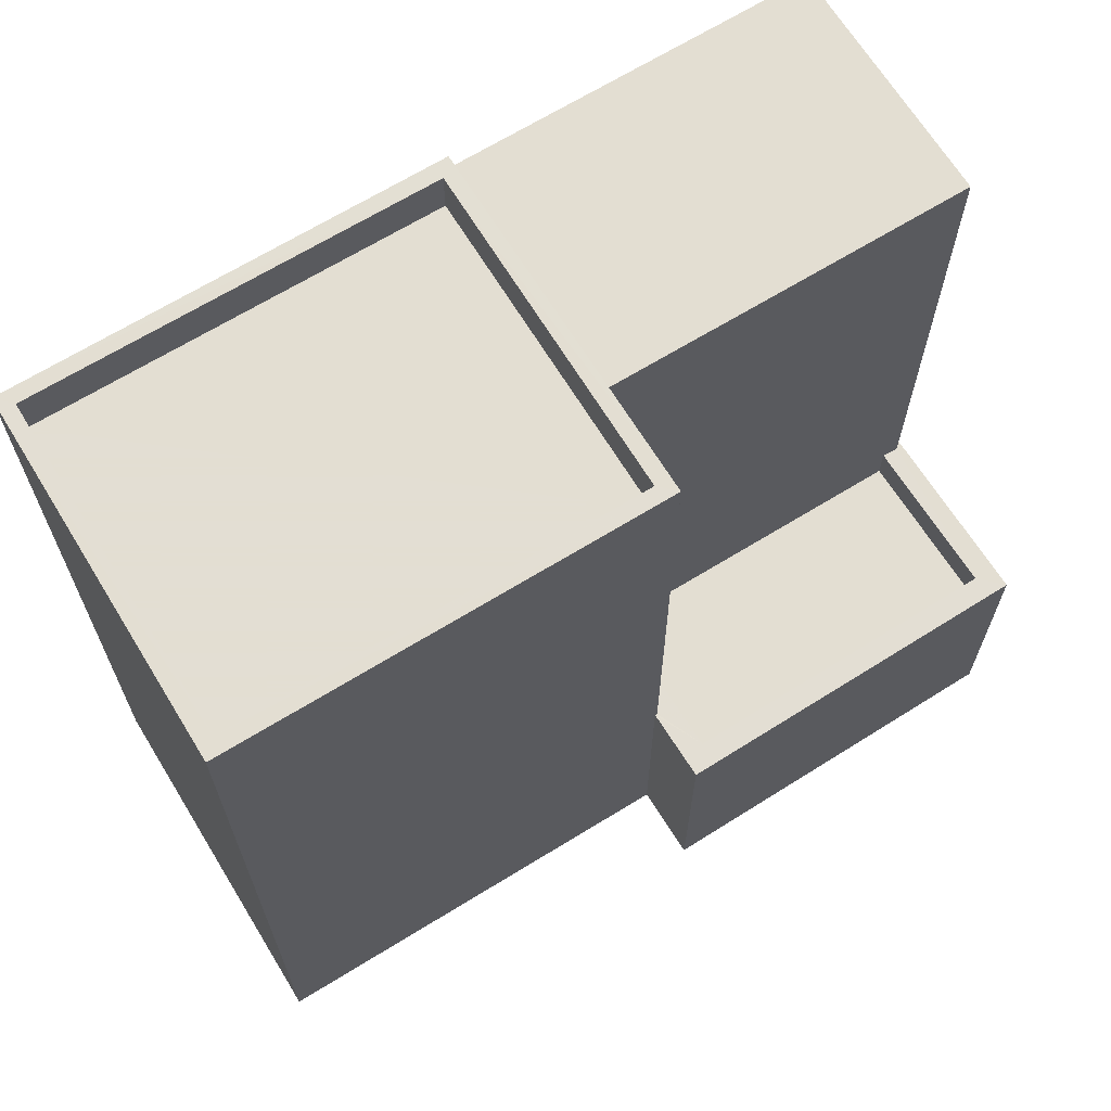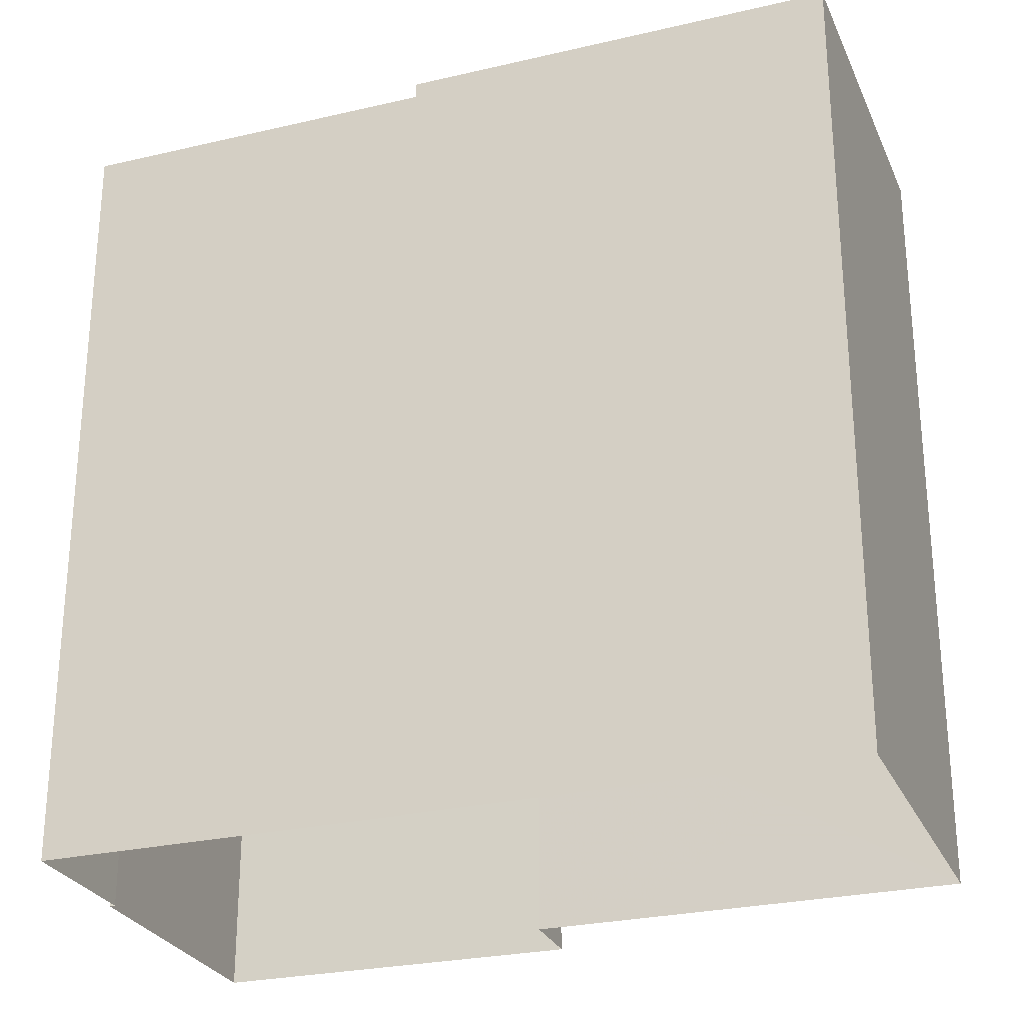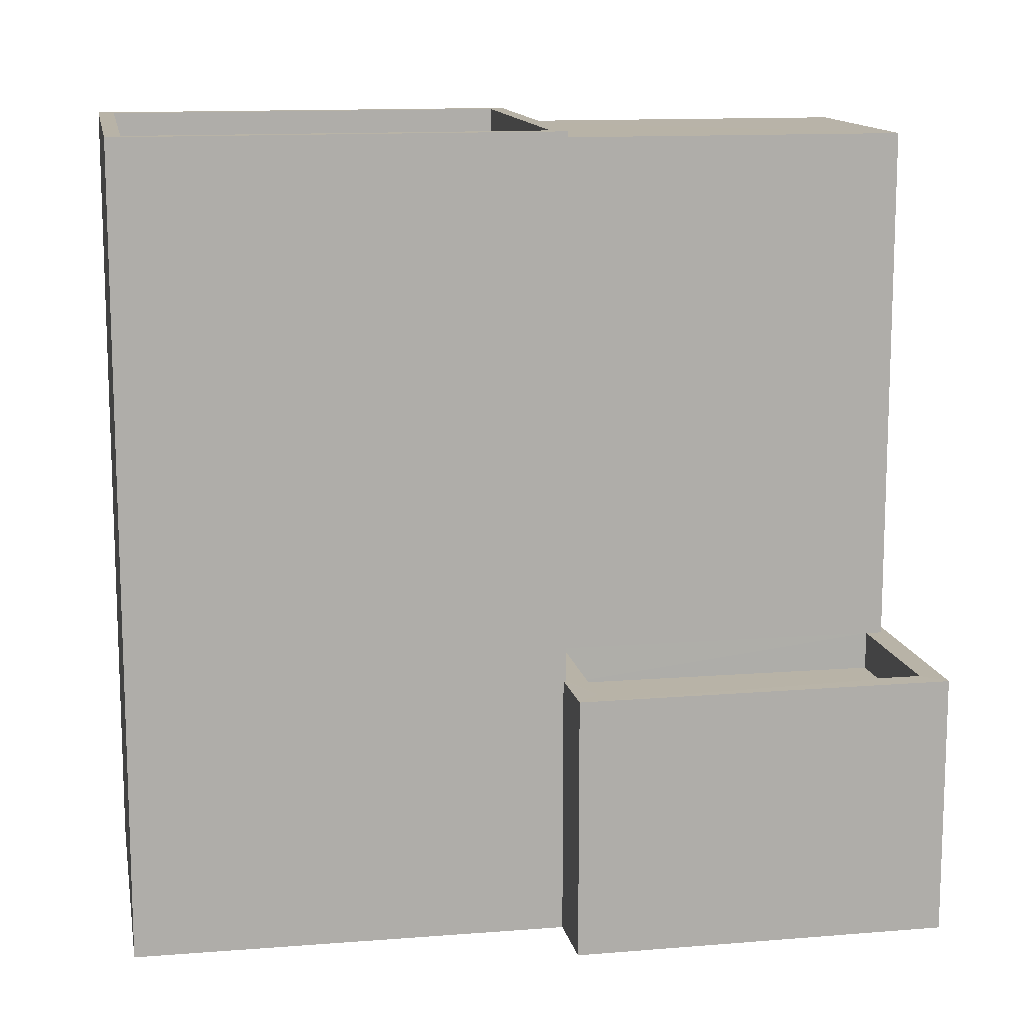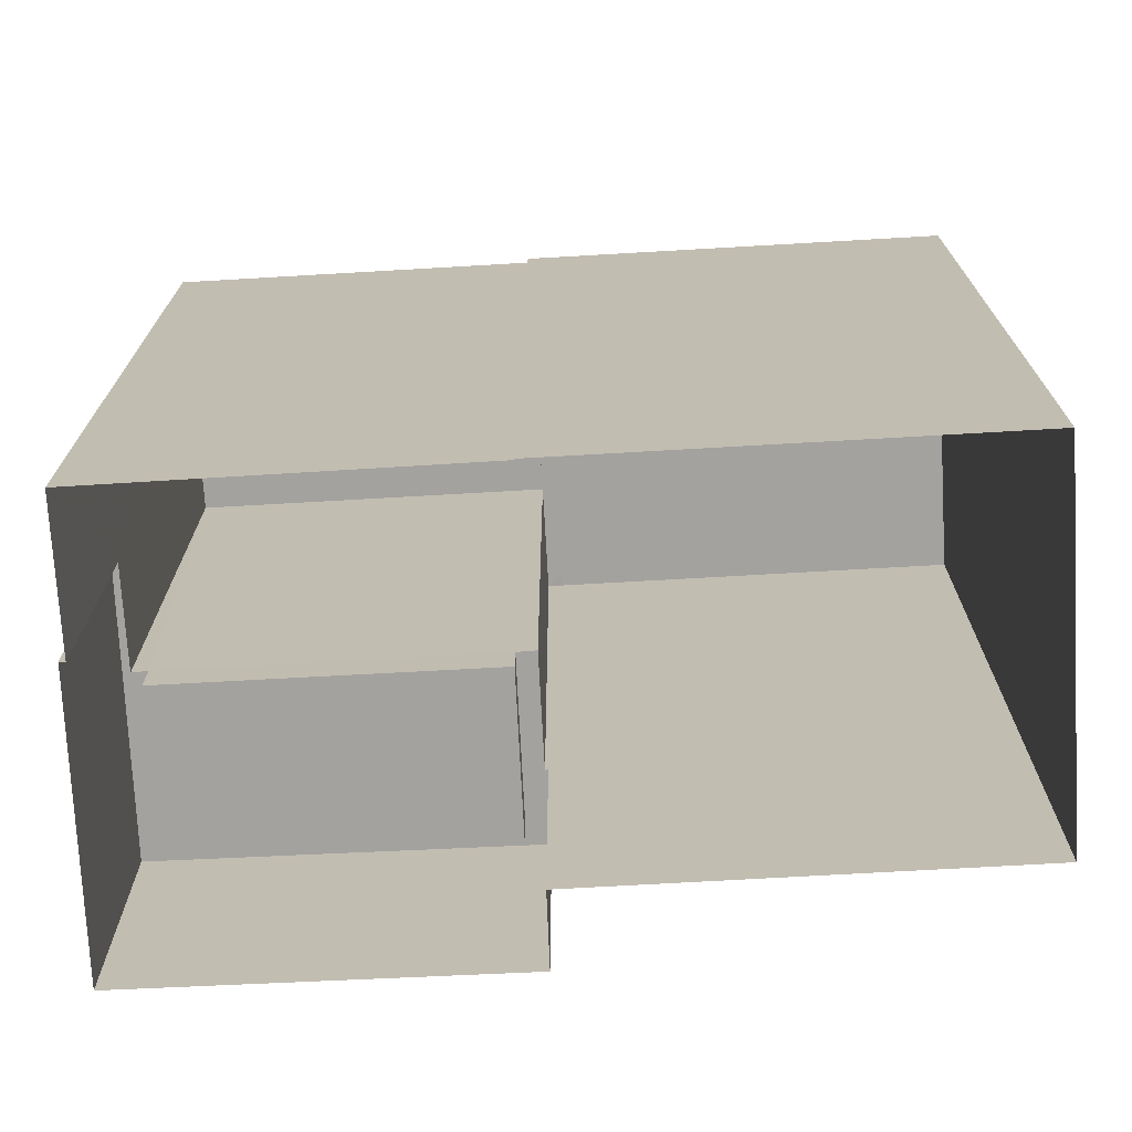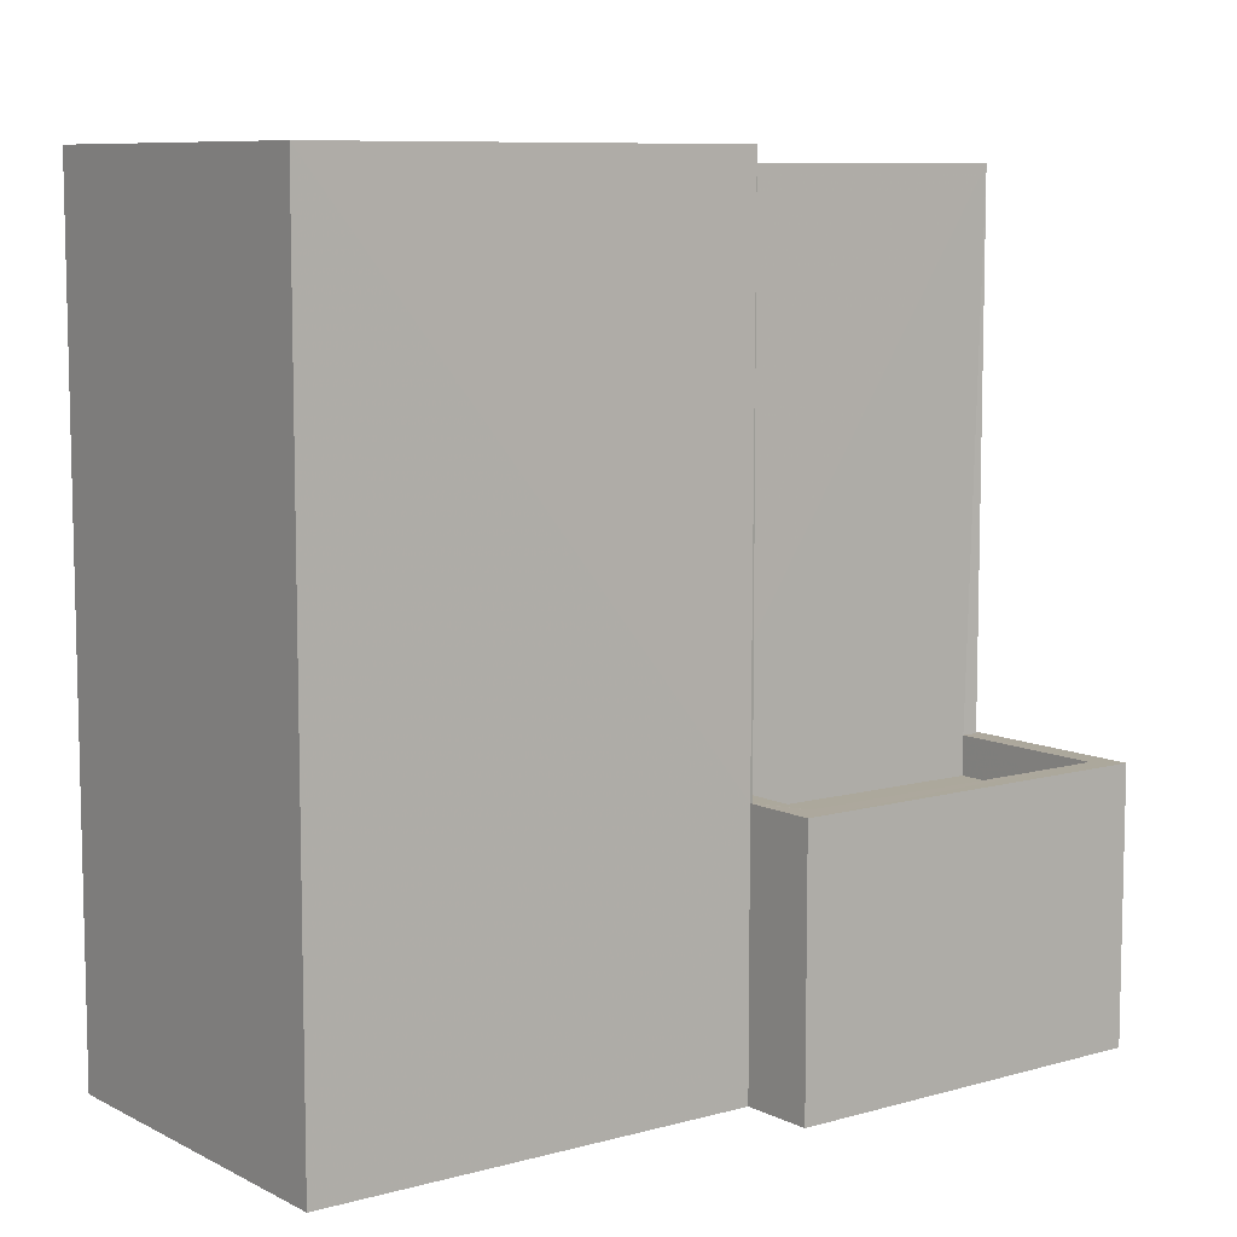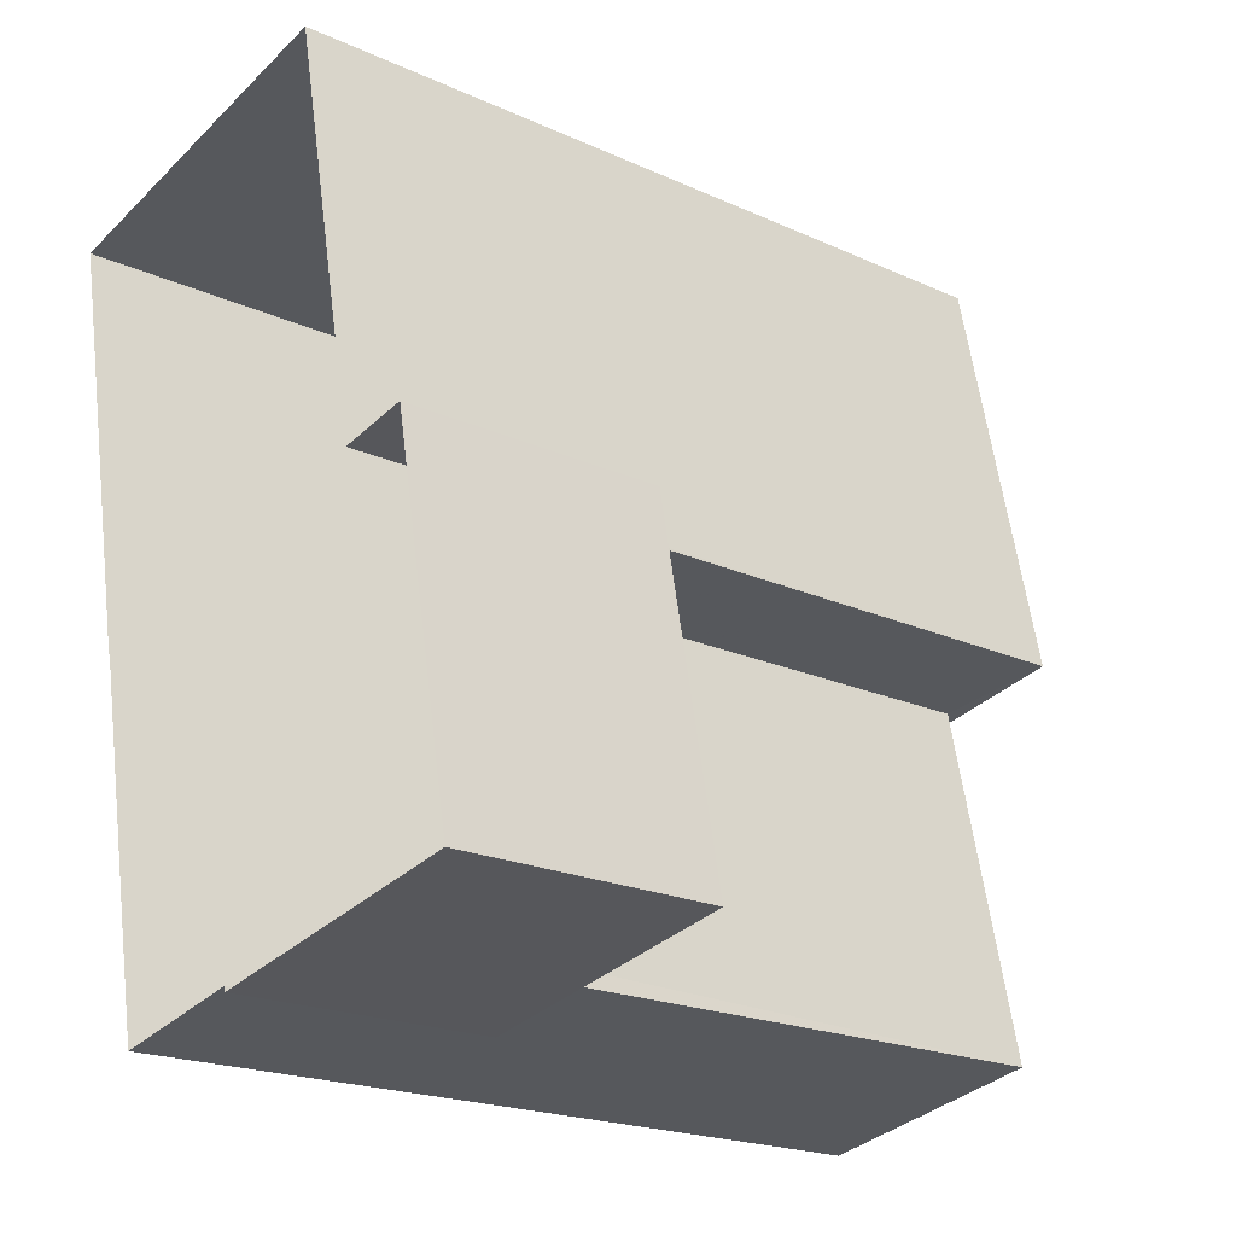
<metadata>
{"format":"obj","ext":"obj","renderer":"f3d","projection":"perspective","resolution":1024,"background":"white","views":[{"elev":67.4,"azim":-133.2,"up":"+Z"},{"elev":-26.9,"azim":98.5,"up":"+Z"},{"elev":12.9,"azim":-111.8,"up":"+Z"},{"elev":-72.5,"azim":81.7,"up":"+Z"},{"elev":8.5,"azim":-138.4,"up":"+Z"},{"elev":-20.3,"azim":-129.7,"up":"+Y"}]}
</metadata>
<code>
v -8.906e+04 -9.978e+04 7.554
v -8.906e+04 -9.978e+04 7.554
v -8.906e+04 -9.979e+04 7.555
v -8.905e+04 -9.979e+04 7.554
v -8.905e+04 -9.979e+04 7.554
v -8.905e+04 -9.978e+04 7.553
v -8.905e+04 -9.978e+04 7.553
v -8.905e+04 -9.979e+04 7.554
v -8.905e+04 -9.978e+04 7.554
v -8.905e+04 -9.978e+04 7.554
v -8.906e+04 -9.978e+04 18.02
v -8.905e+04 -9.978e+04 18.02
v -8.905e+04 -9.978e+04 18.02
v -8.905e+04 -9.978e+04 18.02
v -8.905e+04 -9.978e+04 18.02
v -8.905e+04 -9.978e+04 18.02
v -8.906e+04 -9.978e+04 18.02
v -8.905e+04 -9.978e+04 18.02
v -8.905e+04 -9.978e+04 17.84
v -8.906e+04 -9.979e+04 17.84
v -8.905e+04 -9.979e+04 17.84
v -8.905e+04 -9.978e+04 17.84
v -8.905e+04 -9.978e+04 17.42
v -8.906e+04 -9.978e+04 17.42
v -8.905e+04 -9.978e+04 17.42
v -8.905e+04 -9.978e+04 17.42
v -8.906e+04 -9.978e+04 10.46
v -8.906e+04 -9.979e+04 10.46
v -8.906e+04 -9.979e+04 10.46
v -8.905e+04 -9.978e+04 10.46
v -8.906e+04 -9.978e+04 10.96
v -8.906e+04 -9.978e+04 10.96
v -8.906e+04 -9.978e+04 10.96
v -8.905e+04 -9.978e+04 10.96
v -8.905e+04 -9.978e+04 10.96
v -8.906e+04 -9.978e+04 10.96
v -8.905e+04 -9.979e+04 10.96
v -8.906e+04 -9.979e+04 10.96
v -8.905e+04 -9.979e+04 10.96
v -8.906e+04 -9.979e+04 10.96
v -8.906e+04 -9.979e+04 10.96
v -8.906e+04 -9.979e+04 10.96
f 1 2 3
f 4 3 5
f 2 6 7
f 8 5 9
f 10 9 7
f 3 2 5
f 9 2 7
f 5 2 9
f 11 12 13
f 14 15 16
f 14 13 12
f 11 13 17
f 18 14 16
f 13 14 18
f 19 20 21
f 19 22 20
f 23 24 25
f 23 26 24
f 27 28 29
f 30 27 29
f 16 15 11
f 17 16 11
f 31 32 33
f 34 35 31
f 32 36 33
f 37 38 39
f 40 36 41
f 39 38 41
f 34 31 33
f 38 42 40
f 33 36 40
f 38 40 41
f 28 40 42
f 29 28 42
f 19 21 8
f 9 19 8
f 2 1 36
f 32 2 36
f 5 39 4
f 5 37 39
f 15 7 6
f 15 14 7
f 20 37 21
f 21 37 8
f 20 38 37
f 8 37 5
f 39 41 3
f 4 39 3
f 18 23 25
f 13 18 25
f 18 26 23
f 18 16 26
f 34 27 30
f 34 33 27
f 34 30 42
f 35 34 22
f 30 29 42
f 22 34 20
f 20 42 38
f 20 34 42
f 16 24 26
f 16 17 24
f 17 25 24
f 17 13 25
f 40 28 27
f 33 40 27
f 14 10 7
f 14 12 10
f 31 11 32
f 2 32 6
f 6 32 15
f 32 11 15
f 36 1 3
f 41 36 3
f 22 11 31
f 11 22 12
f 12 19 10
f 35 22 31
f 10 19 9
f 22 19 12

</code>
